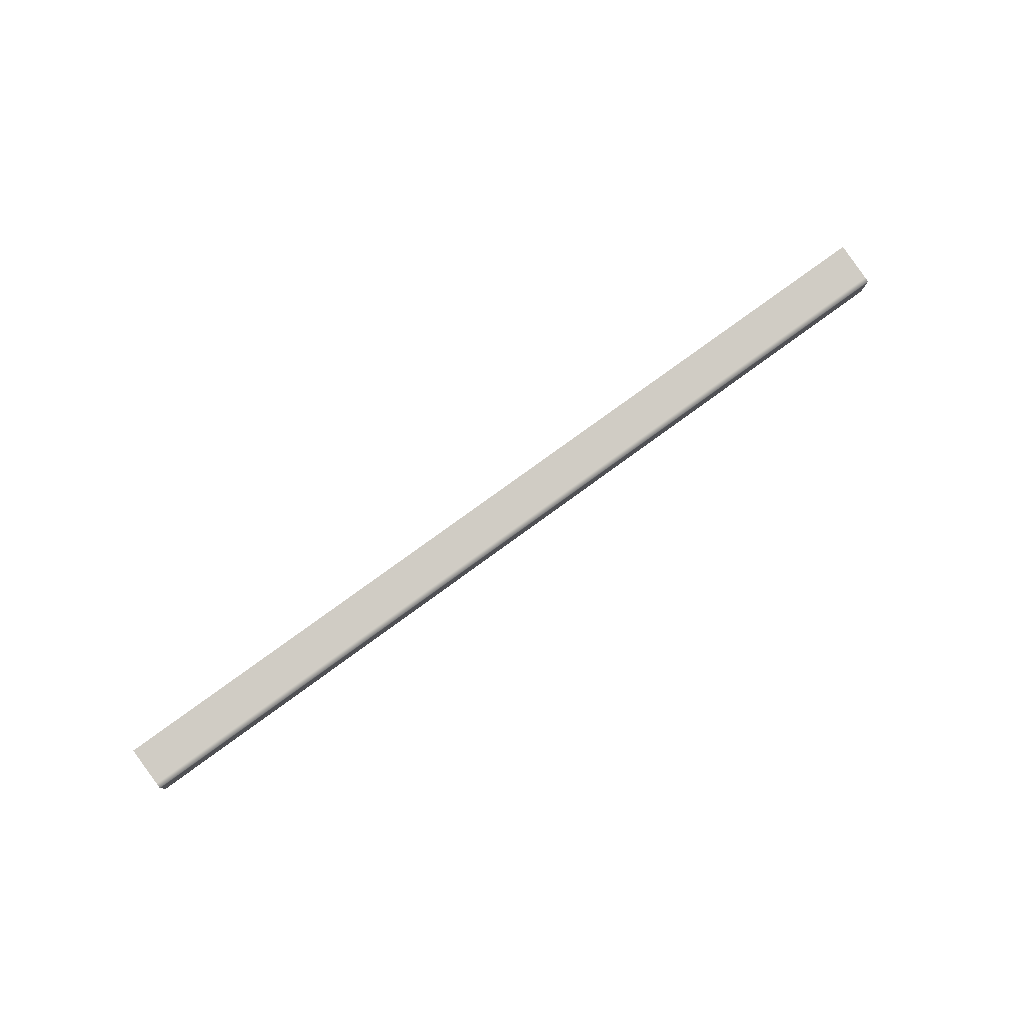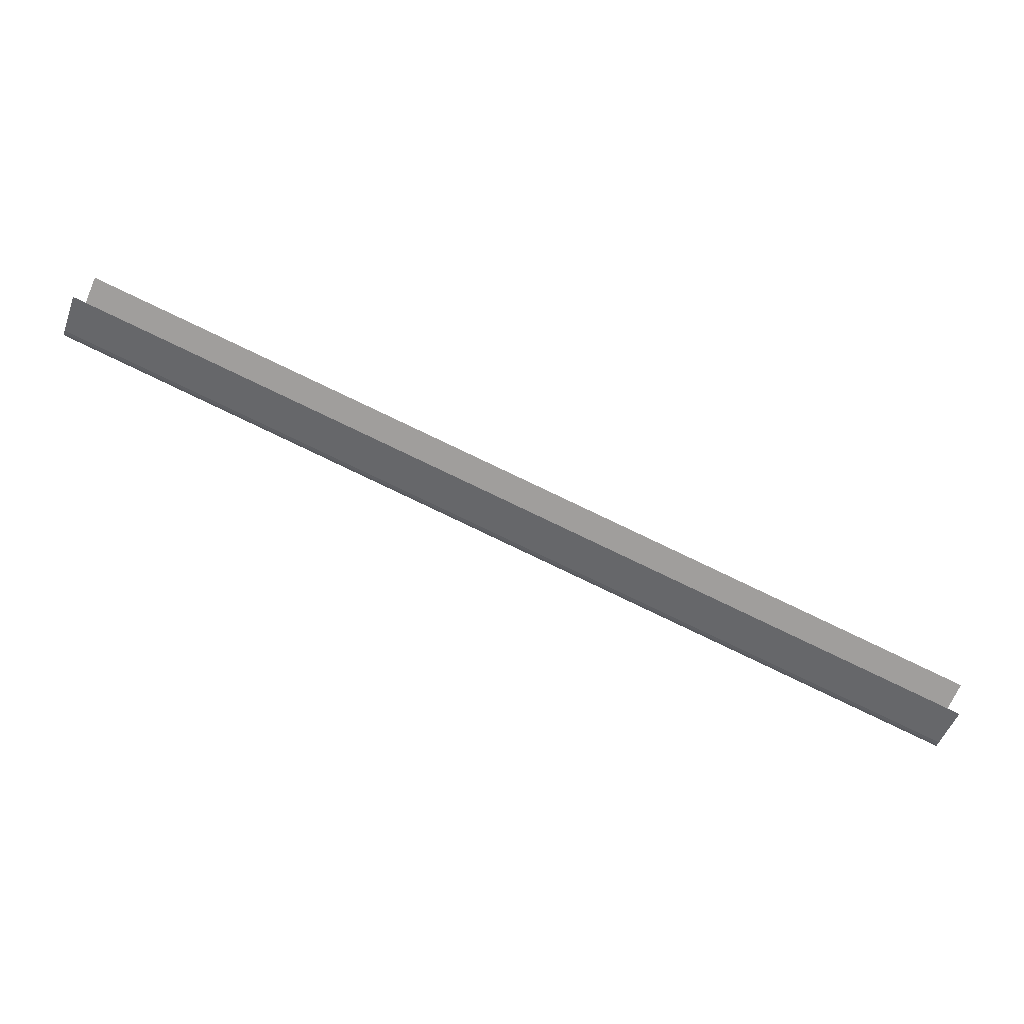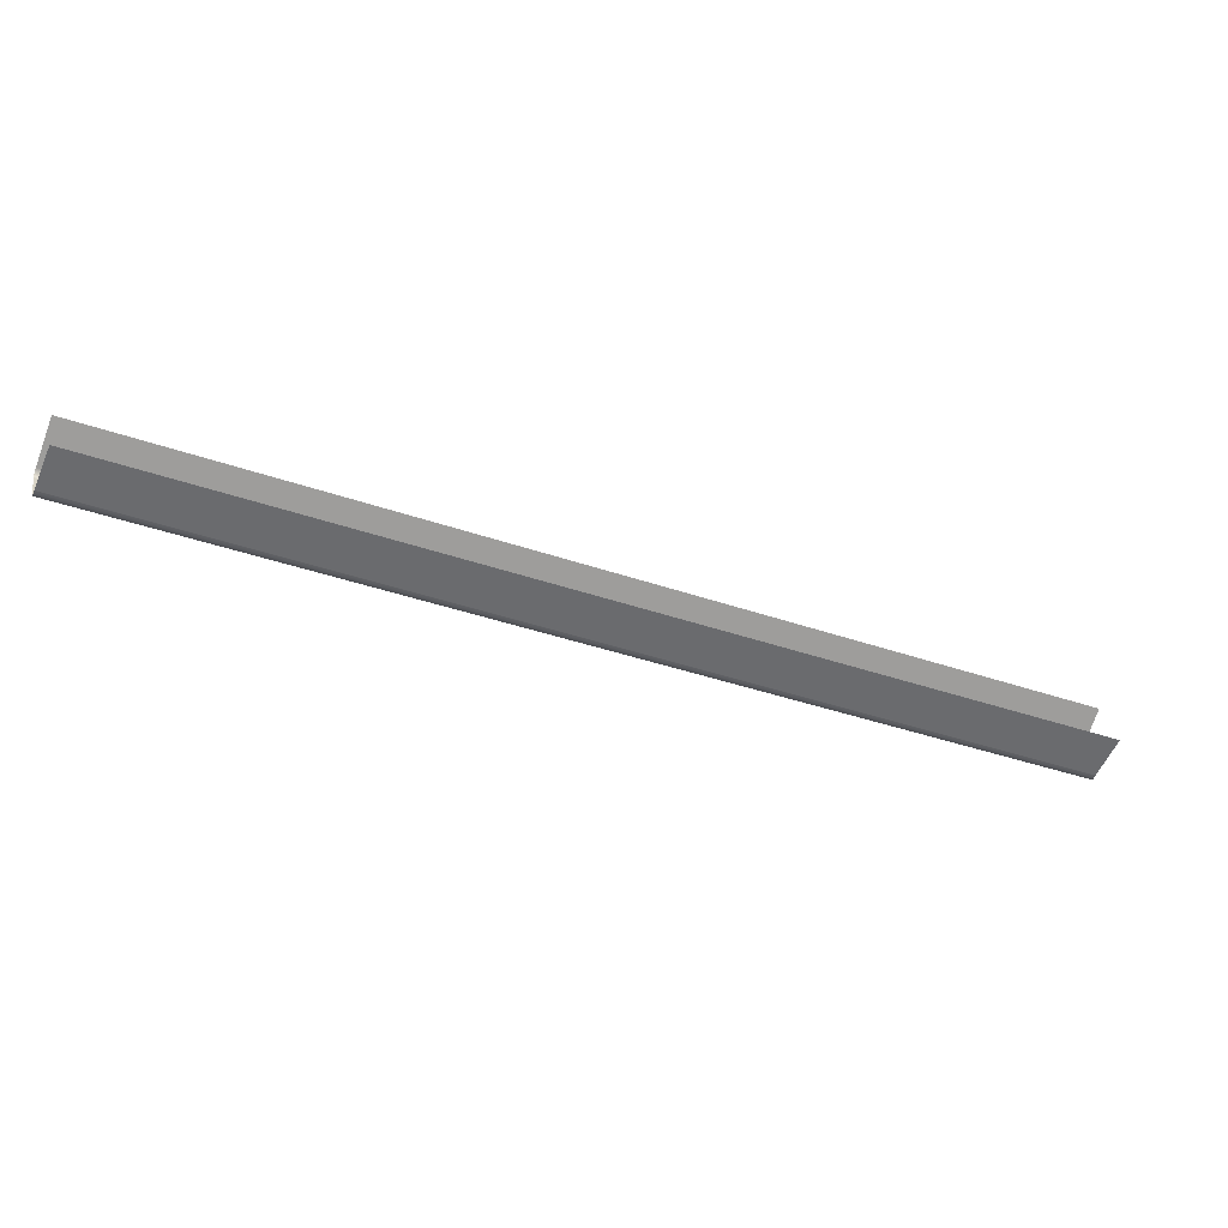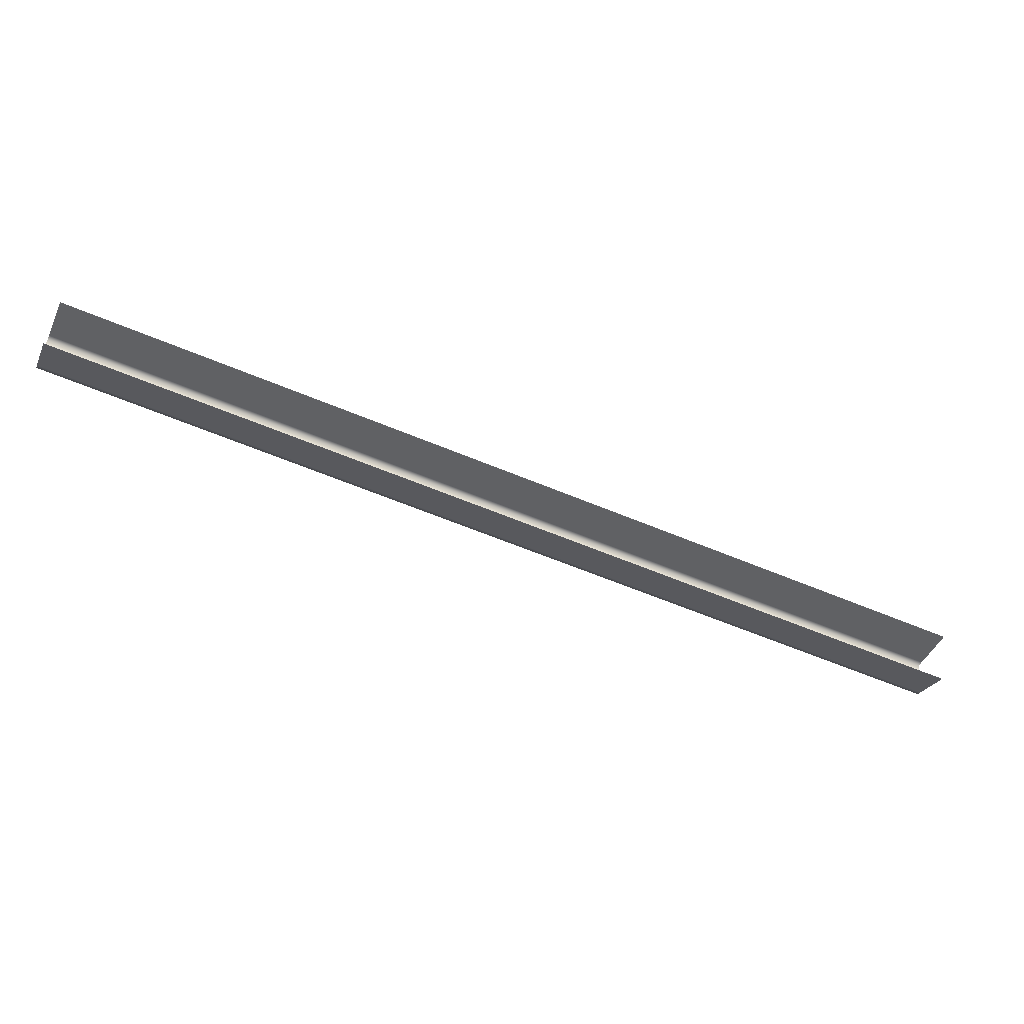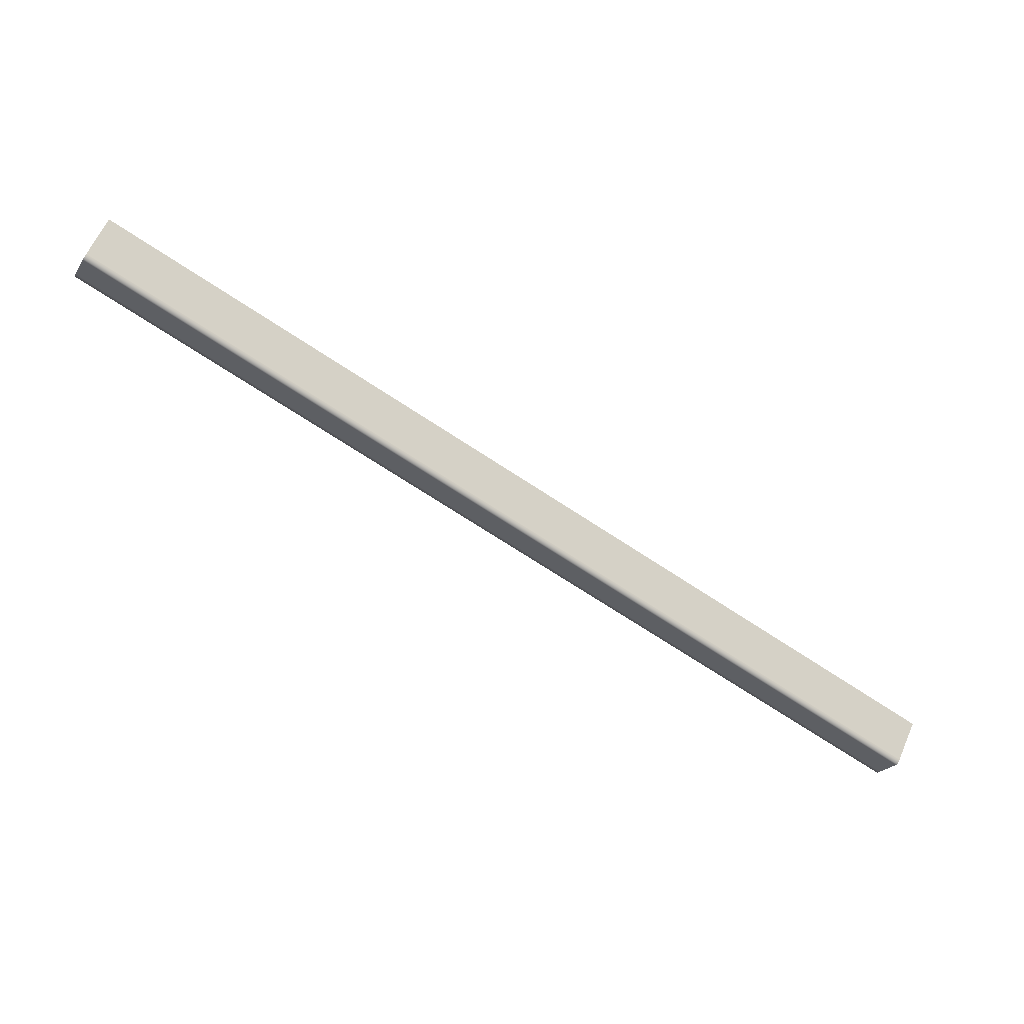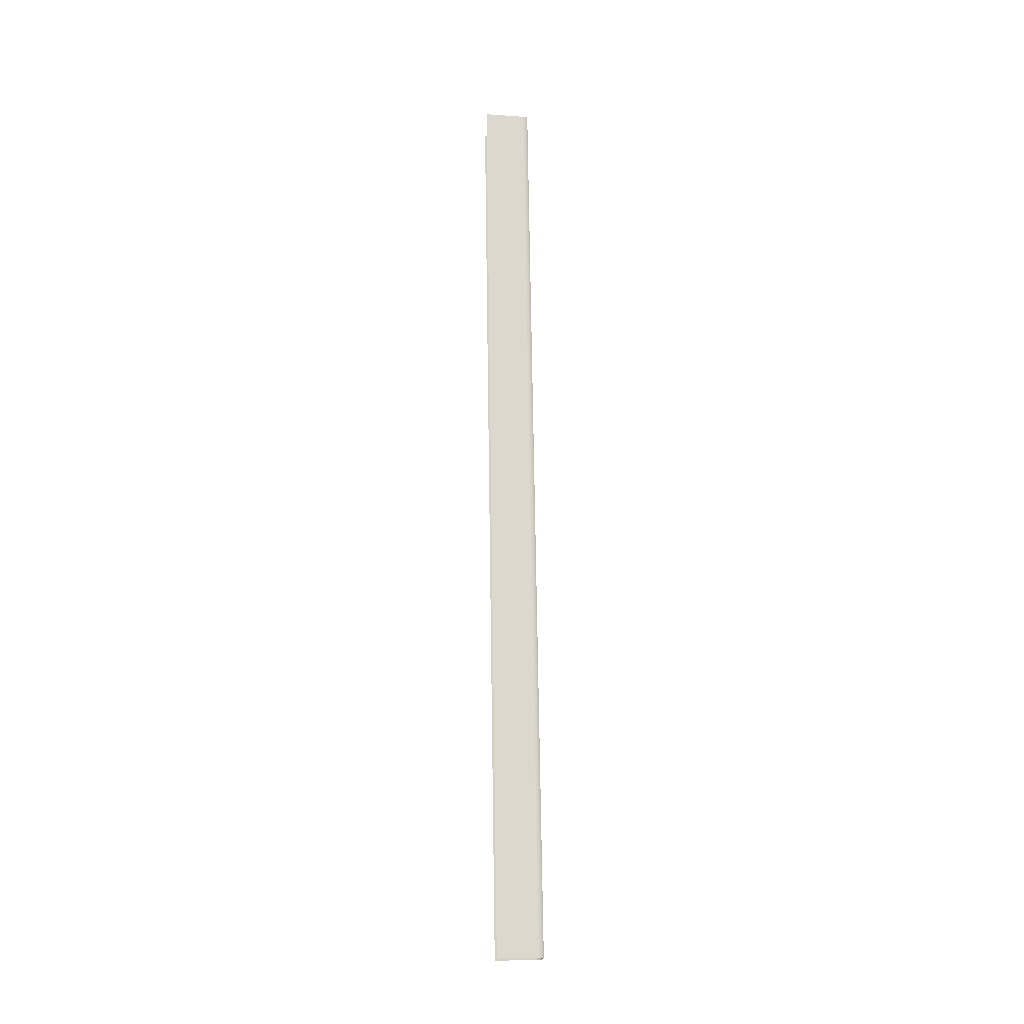
<metadata>
{"format":"obj","ext":"obj","renderer":"f3d","projection":"perspective","resolution":1024,"background":"white","views":[{"elev":77.2,"azim":121.6,"up":"+Y"},{"elev":25.9,"azim":-167.8,"up":"+Z"},{"elev":28.2,"azim":168.8,"up":"+Z"},{"elev":51.2,"azim":-171.6,"up":"+Z"},{"elev":-25.7,"azim":153.9,"up":"+Z"},{"elev":73.1,"azim":66.9,"up":"+Y"}]}
</metadata>
<code>
o Bistro_Research_Exterior_paris_building_11_5617
v 0.3981 14.38 19.59
v 1.643 14.38 20.1
v 1.665 14.37 20.05
v 0.4204 14.37 19.54
v 1.668 14.36 20.04
v 0.4234 14.36 19.53
v 0.4225 14.31 19.53
v 1.667 14.31 20.04
v 1.664 14.31 20.05
v 0.4195 14.31 19.54
v 1.642 14.3 20.1
v 0.3967 14.3 19.59
v 1.668 14.36 20.04
v 0.4233 14.36 19.53
v 1.668 14.32 20.04
v 0.4227 14.32 19.53
f 1 2 3
f 4 1 3
f 4 3 5
f 6 4 5
f 7 8 9
f 10 7 9
f 10 9 11
f 12 10 11
f 6 5 13
f 14 6 13
f 14 13 15
f 16 14 15
f 16 15 8
f 7 16 8

</code>
